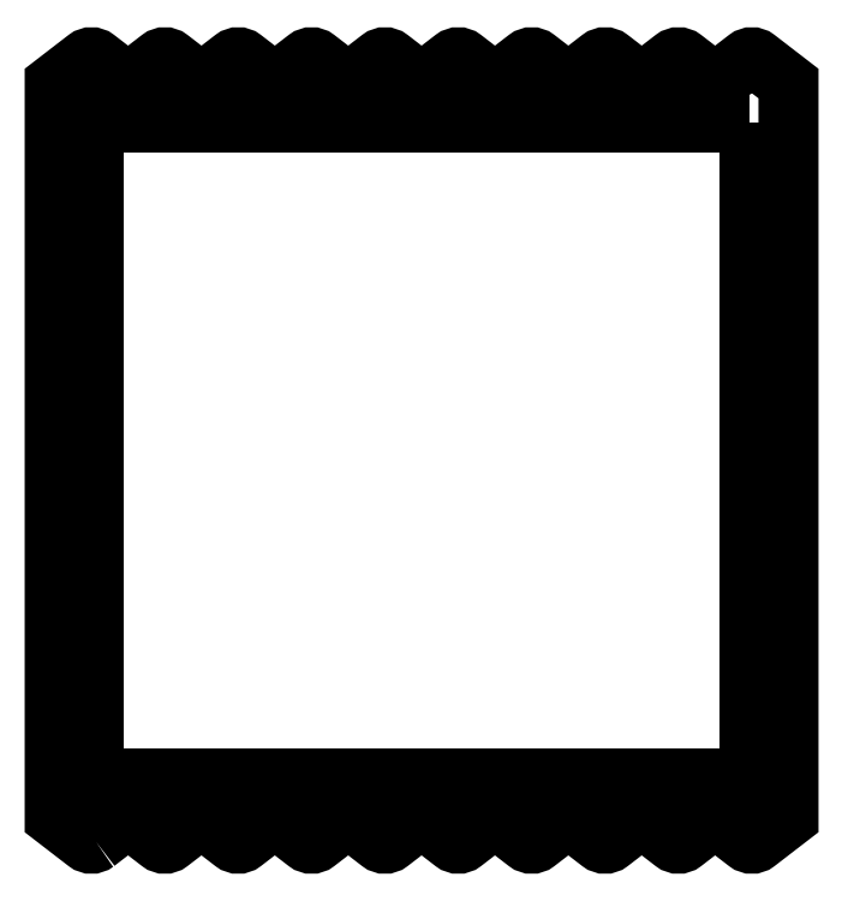
<metadata>
{"format":"dxf","ext":"dxf","renderer":"ezdxf+matplotlib","layout":"modelspace","background":"white","min_lineweight":24,"dpi":150}
</metadata>
<code>
0
SECTION
2
ENTITIES
0
POLYLINE
8
0
66
     1
10
0
20
0
30
0
70
     1
0
VERTEX
8
0
10
385.3
20
731.8
30
0
0
VERTEX
8
0
10
386.5
20
732.7
30
0
0
VERTEX
8
0
10
387.7
20
731.8
30
0
42
0.3406
0
VERTEX
8
0
10
388.1
20
731.8
30
0
0
VERTEX
8
0
10
389.3
20
732.7
30
0
0
VERTEX
8
0
10
390.5
20
731.8
30
0
42
0.3406
0
VERTEX
8
0
10
390.9
20
731.8
30
0
0
VERTEX
8
0
10
392.1
20
732.7
30
0
0
VERTEX
8
0
10
393.3
20
731.8
30
0
42
0.3406
0
VERTEX
8
0
10
393.7
20
731.8
30
0
0
VERTEX
8
0
10
394.9
20
732.7
30
0
0
VERTEX
8
0
10
396.1
20
731.8
30
0
42
0.3406
0
VERTEX
8
0
10
396.5
20
731.8
30
0
0
VERTEX
8
0
10
397.7
20
732.7
30
0
0
VERTEX
8
0
10
398.9
20
731.8
30
0
42
0.3406
0
VERTEX
8
0
10
399.3
20
731.8
30
0
0
VERTEX
8
0
10
400.5
20
732.7
30
0
0
VERTEX
8
0
10
401.7
20
731.8
30
0
42
0.3406
0
VERTEX
8
0
10
402.1
20
731.8
30
0
0
VERTEX
8
0
10
403.3
20
732.7
30
0
0
VERTEX
8
0
10
404.5
20
731.8
30
0
42
0.3406
0
VERTEX
8
0
10
404.9
20
731.8
30
0
0
VERTEX
8
0
10
406.1
20
732.7
30
0
0
VERTEX
8
0
10
407.3
20
731.8
30
0
42
0.3406
0
VERTEX
8
0
10
407.7
20
731.8
30
0
0
VERTEX
8
0
10
408.9
20
732.7
30
0
0
VERTEX
8
0
10
410.1
20
731.8
30
0
42
0.3406
0
VERTEX
8
0
10
410.5
20
731.8
30
0
0
VERTEX
8
0
10
411.7
20
732.7
30
0
0
VERTEX
8
0
10
411.7
20
760.7
30
0
0
VERTEX
8
0
10
410.5
20
761.7
30
0
42
0.3406
0
VERTEX
8
0
10
410.1
20
761.7
30
0
0
VERTEX
8
0
10
408.9
20
760.7
30
0
0
VERTEX
8
0
10
407.7
20
761.7
30
0
42
0.3406
0
VERTEX
8
0
10
407.3
20
761.7
30
0
0
VERTEX
8
0
10
406.1
20
760.7
30
0
0
VERTEX
8
0
10
404.9
20
761.7
30
0
42
0.3406
0
VERTEX
8
0
10
404.5
20
761.7
30
0
0
VERTEX
8
0
10
403.3
20
760.7
30
0
0
VERTEX
8
0
10
402.1
20
761.7
30
0
42
0.3406
0
VERTEX
8
0
10
401.7
20
761.7
30
0
0
VERTEX
8
0
10
400.5
20
760.7
30
0
0
VERTEX
8
0
10
399.3
20
761.7
30
0
42
0.3406
0
VERTEX
8
0
10
398.9
20
761.7
30
0
0
VERTEX
8
0
10
397.7
20
760.7
30
0
0
VERTEX
8
0
10
396.5
20
761.7
30
0
42
0.3406
0
VERTEX
8
0
10
396.1
20
761.7
30
0
0
VERTEX
8
0
10
394.9
20
760.7
30
0
0
VERTEX
8
0
10
393.7
20
761.7
30
0
42
0.3406
0
VERTEX
8
0
10
393.3
20
761.7
30
0
0
VERTEX
8
0
10
392.1
20
760.7
30
0
0
VERTEX
8
0
10
390.9
20
761.7
30
0
42
0.3406
0
VERTEX
8
0
10
390.5
20
761.7
30
0
0
VERTEX
8
0
10
389.3
20
760.7
30
0
0
VERTEX
8
0
10
388.1
20
761.7
30
0
42
0.3406
0
VERTEX
8
0
10
387.7
20
761.7
30
0
0
VERTEX
8
0
10
386.5
20
760.7
30
0
0
VERTEX
8
0
10
385.3
20
761.7
30
0
42
0.3406
0
VERTEX
8
0
10
384.9
20
761.7
30
0
0
VERTEX
8
0
10
383.7
20
760.7
30
0
0
VERTEX
8
0
10
383.7
20
732.7
30
0
0
VERTEX
8
0
10
384.9
20
731.8
30
0
42
0.3406
0
SEQEND
8
0
0
POLYLINE
8
0
66
     1
10
0
20
0
30
0
70
     1
0
VERTEX
8
0
10
410.2
20
759.2
30
0
0
VERTEX
8
0
10
385.2
20
759.2
30
0
0
VERTEX
8
0
10
385.2
20
734.2
30
0
0
VERTEX
8
0
10
410.2
20
734.2
30
0
0
SEQEND
8
0
0
ENDSEC
0
EOF

</code>
